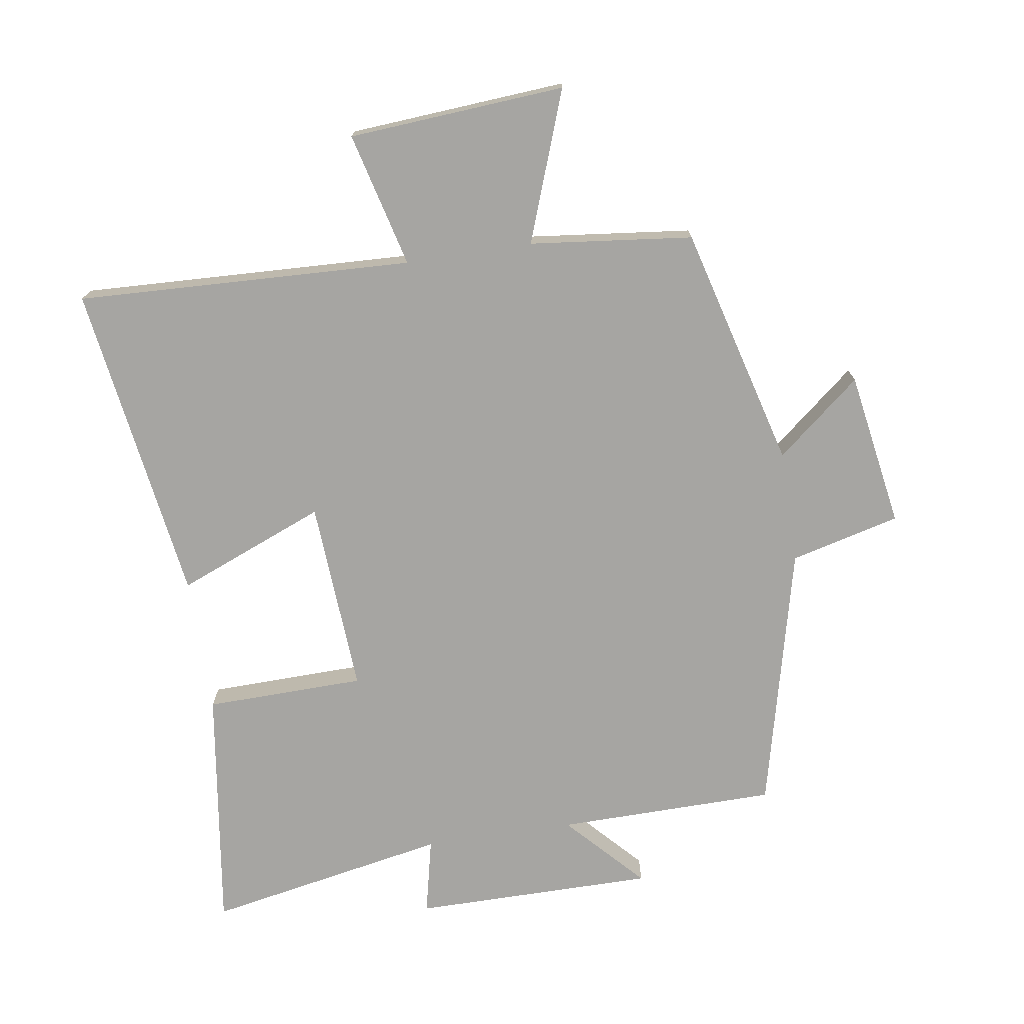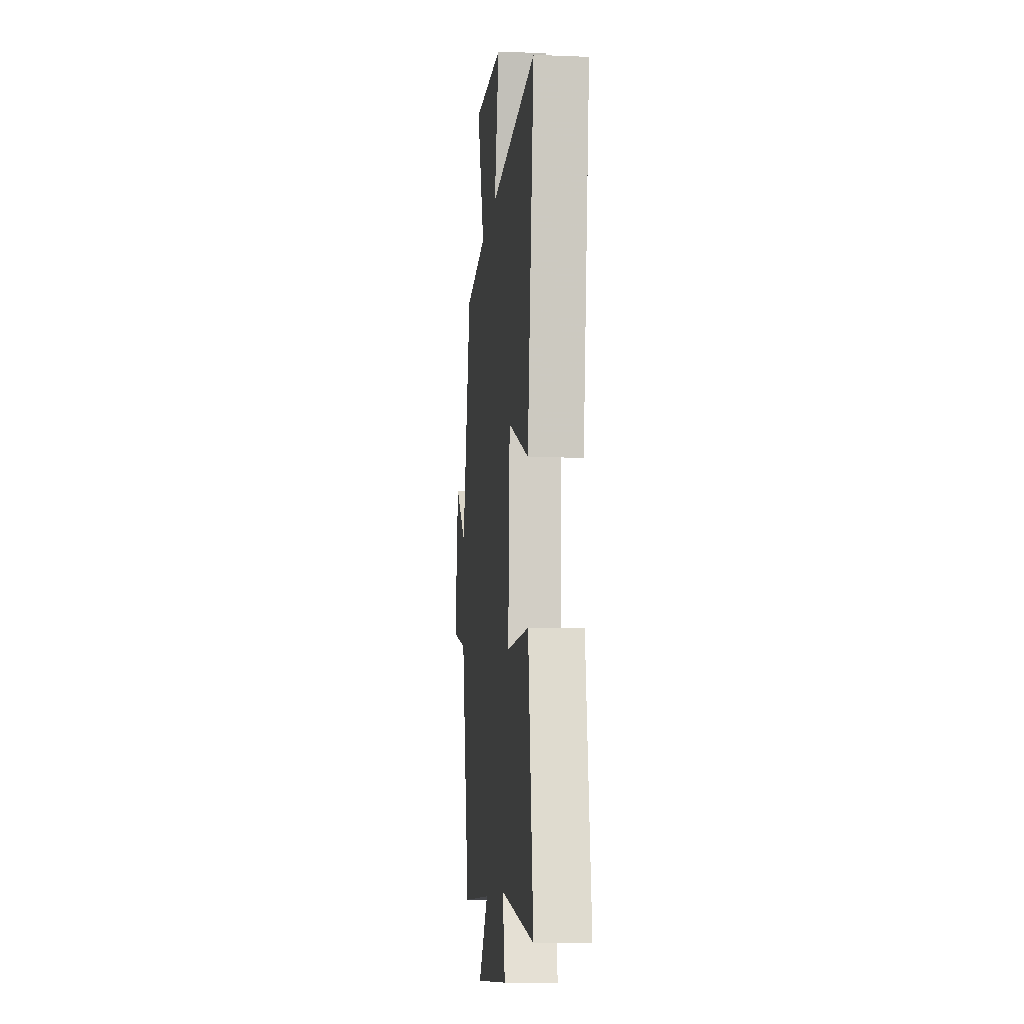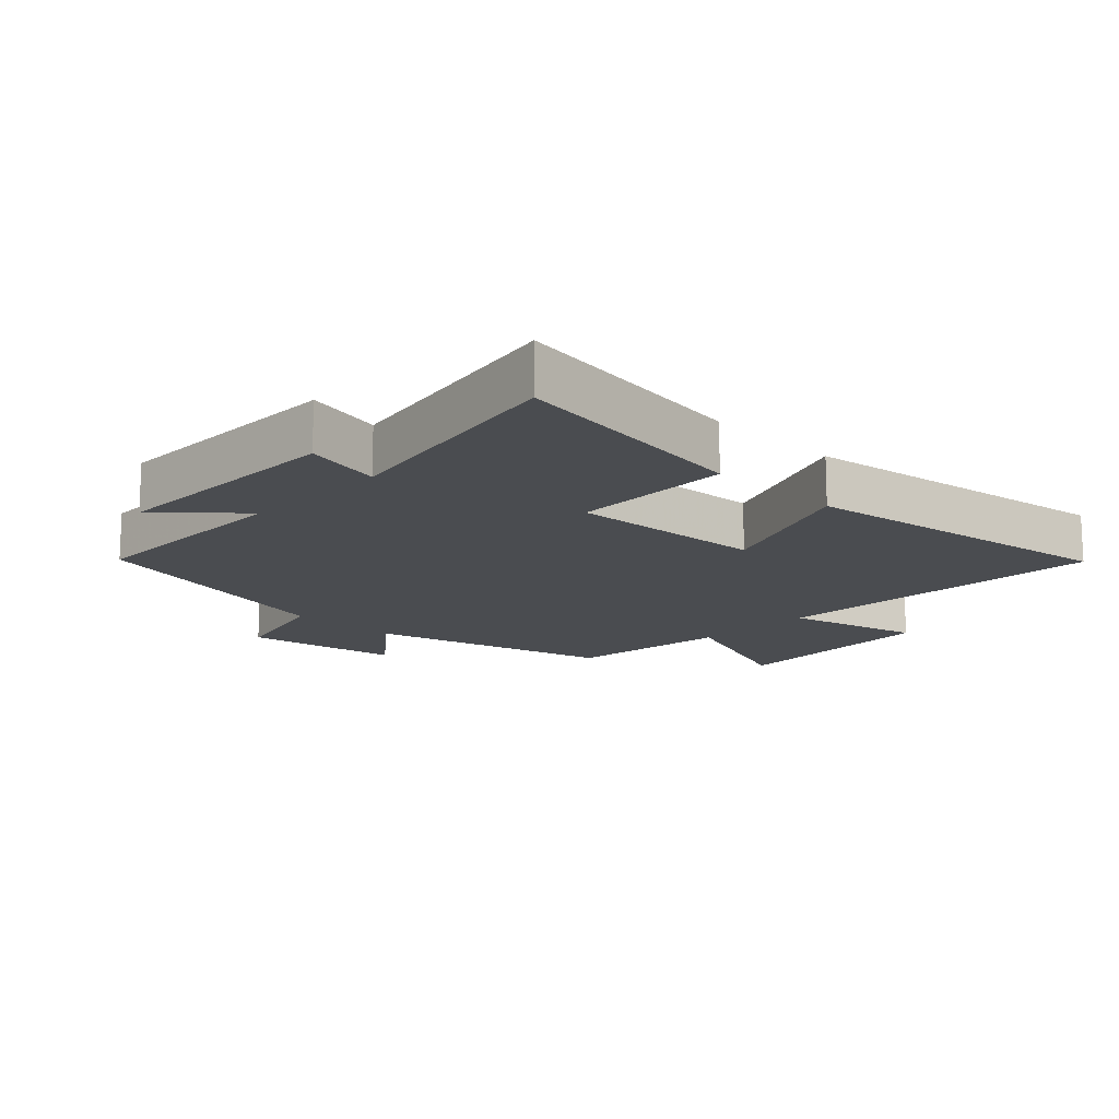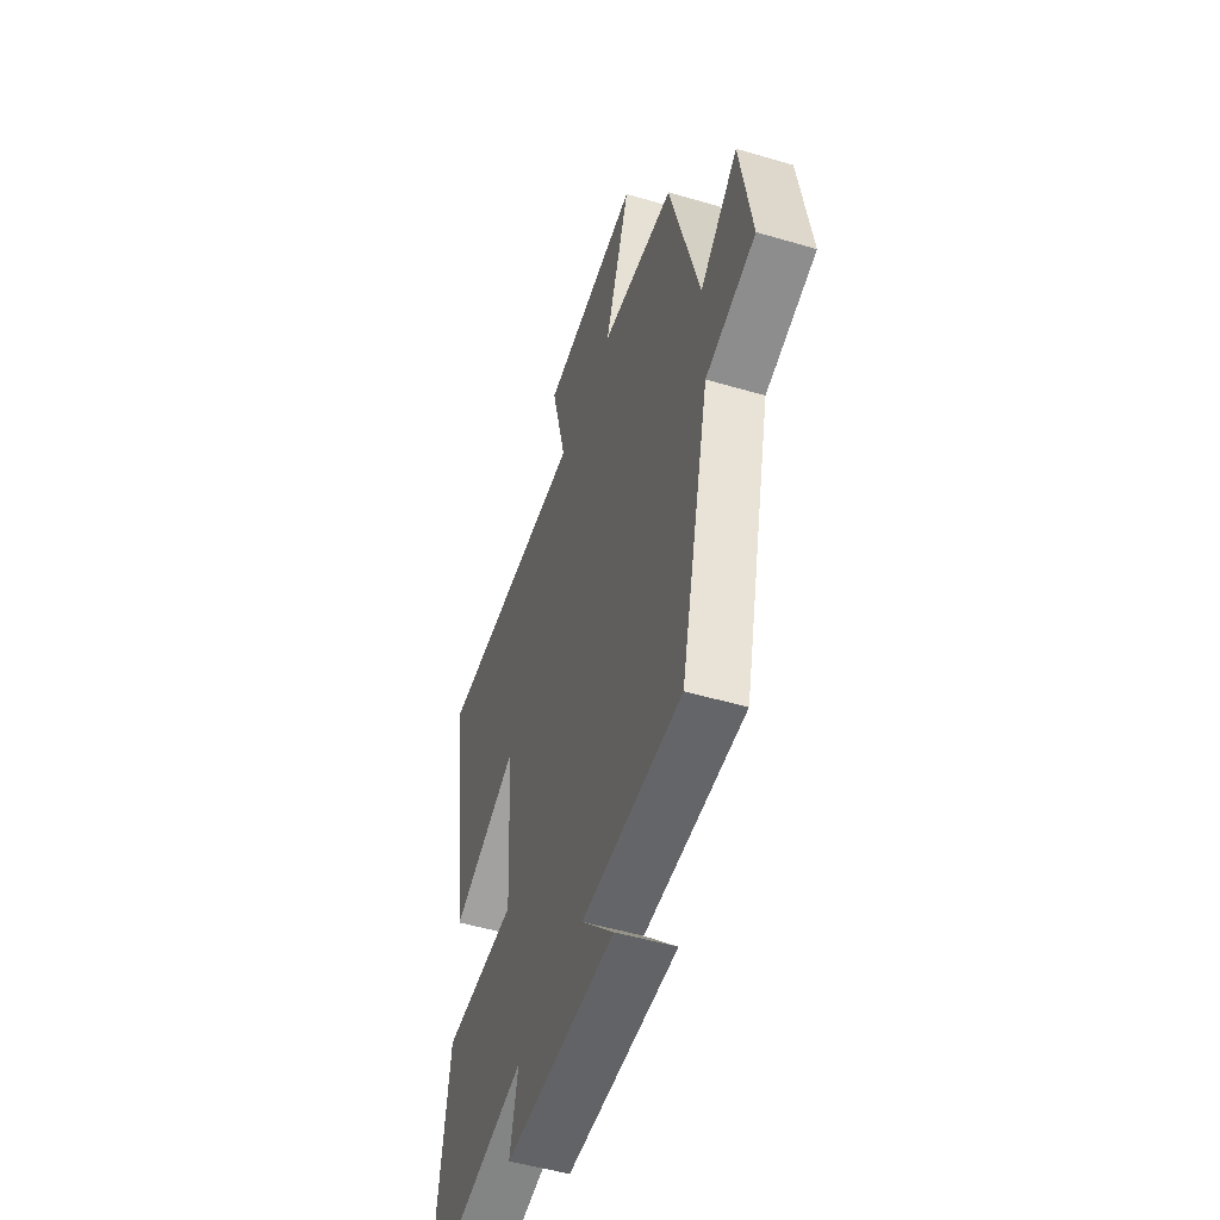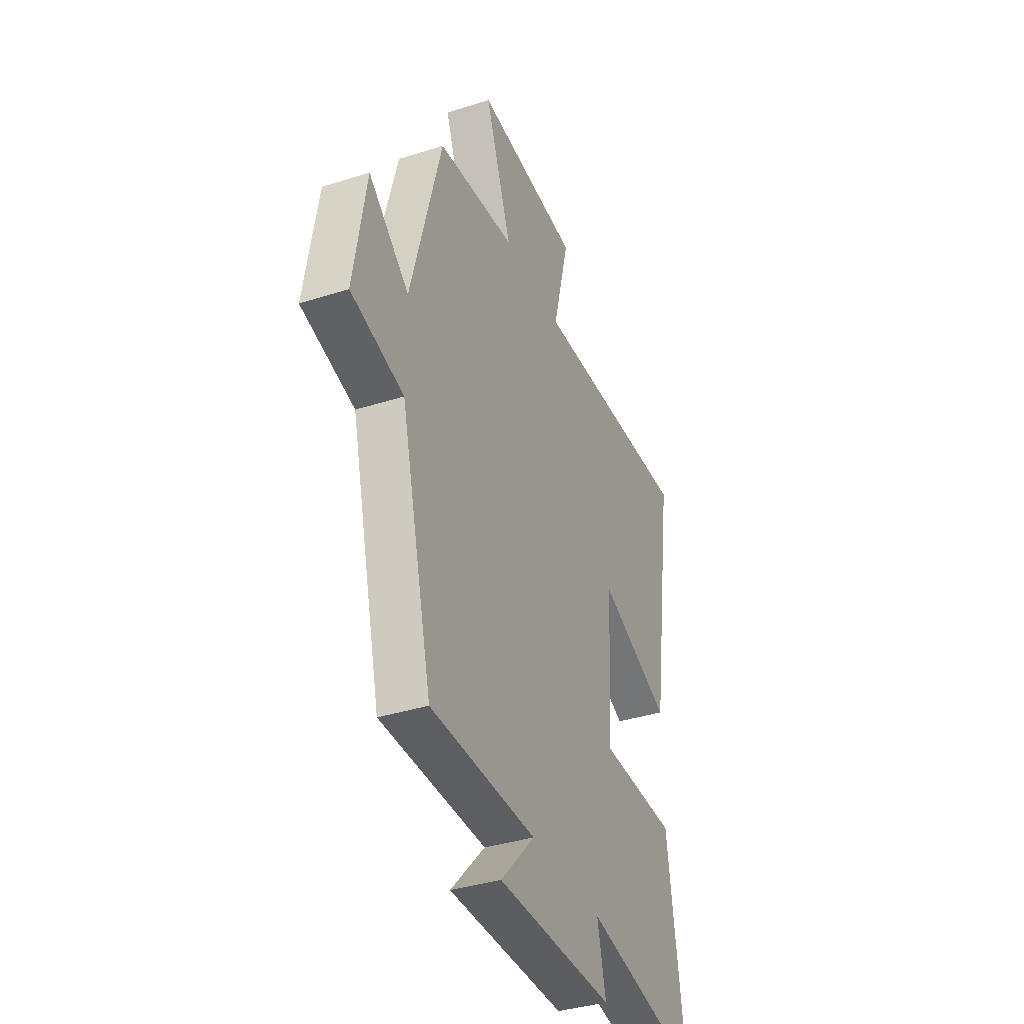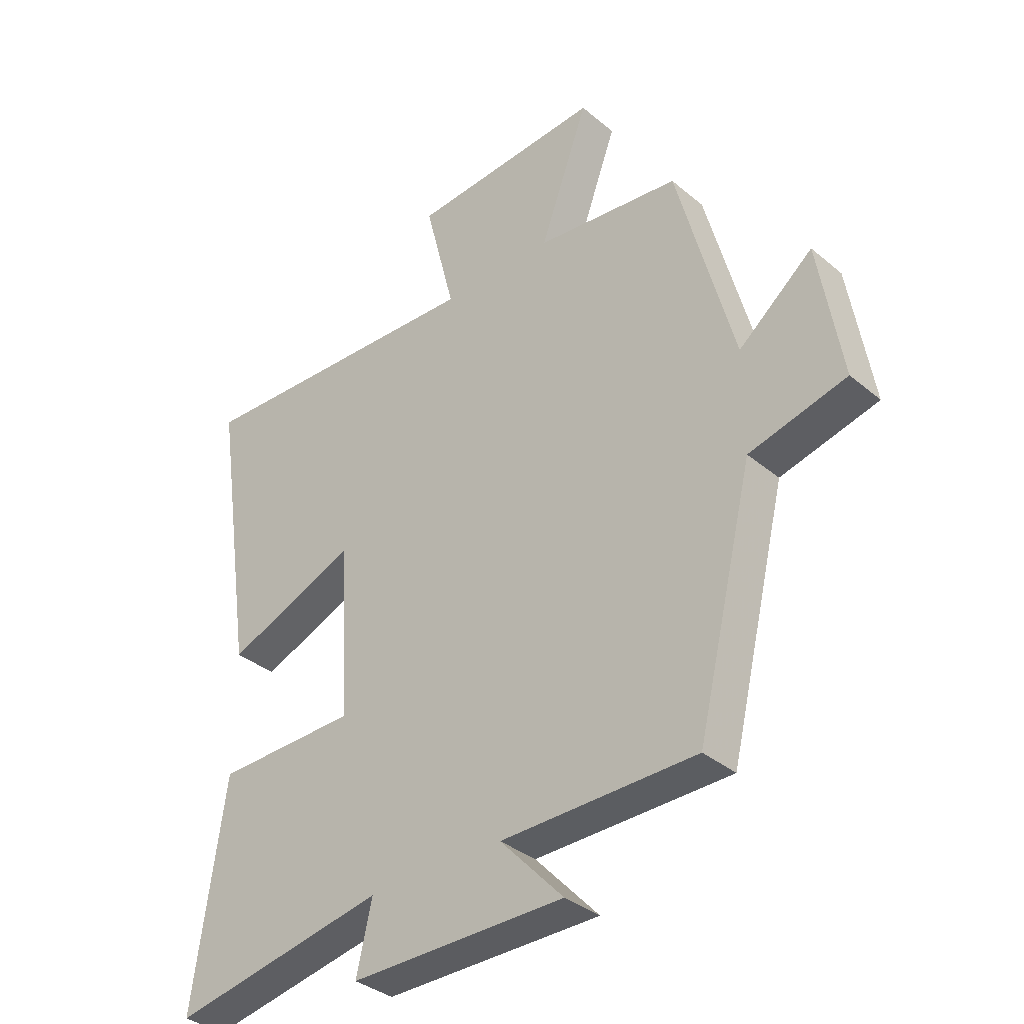
<metadata>
{"format":"obj","ext":"obj","renderer":"f3d","projection":"perspective","resolution":1024,"background":"white","views":[{"elev":-73.6,"azim":8.8,"up":"+Y"},{"elev":-10.6,"azim":-95.7,"up":"+Z"},{"elev":-14.7,"azim":-134.2,"up":"+Y"},{"elev":-50.8,"azim":72.2,"up":"+Z"},{"elev":-37.2,"azim":112.3,"up":"+Z"},{"elev":-35.3,"azim":42.2,"up":"+Z"}]}
</metadata>
<code>
v -0.555 0.07 -0.571
v -0.5 0.07 -0.19
v -0.252 0.07 -0.185
v -0.27 0.07 0.117
v -0.5 0.07 0.024
v -0.573 0.07 0.522
v -0.051 0.07 0.5
v -0.104 0.07 0.709
v 0.232 0.07 0.733
v 0.147 0.07 0.5
v 0.4 0.07 0.471
v 0.5 0.07 0.095
v 0.63 0.07 0.202
v 0.67 0.07 -0.04
v 0.5 0.07 -0.083
v 0.4 0.07 -0.496
v 0.059 0.07 -0.5
v 0.17 0.07 -0.619
v -0.206 0.07 -0.619
v -0.179 0.07 -0.5
v -0.555 0 -0.571
v -0.5 0 -0.19
v -0.252 0 -0.185
v -0.27 0 0.117
v -0.5 0 0.024
v -0.573 0 0.522
v -0.051 0 0.5
v -0.104 0 0.709
v 0.232 0 0.733
v 0.147 0 0.5
v 0.4 0 0.471
v 0.5 0 0.095
v 0.63 0 0.202
v 0.67 0 -0.04
v 0.5 0 -0.083
v 0.4 0 -0.496
v 0.059 0 -0.5
v 0.17 0 -0.619
v -0.206 0 -0.619
v -0.179 0 -0.5
f 17 18 19 20
f 15 16 17 20
f 15 20 1
f 12 13 14 15
f 10 11 12 15
f 7 8 9 10
f 7 10 15
f 4 5 6 7
f 3 4 7 15
f 1 2 3
f 1 3 15
f 40 39 38 37
f 40 37 36 35
f 21 40 35
f 35 34 33 32
f 35 32 31 30
f 30 29 28 27
f 35 30 27
f 27 26 25 24
f 35 27 24 23
f 23 22 21
f 35 23 21
f 1 21 22 2
f 2 22 23 3
f 3 23 24 4
f 4 24 25 5
f 5 25 26 6
f 6 26 27 7
f 7 27 28 8
f 8 28 29 9
f 9 29 30 10
f 10 30 31 11
f 11 31 32 12
f 12 32 33 13
f 13 33 34 14
f 14 34 35 15
f 15 35 36 16
f 16 36 37 17
f 17 37 38 18
f 18 38 39 19
f 19 39 40 20
f 20 40 21 1

</code>
